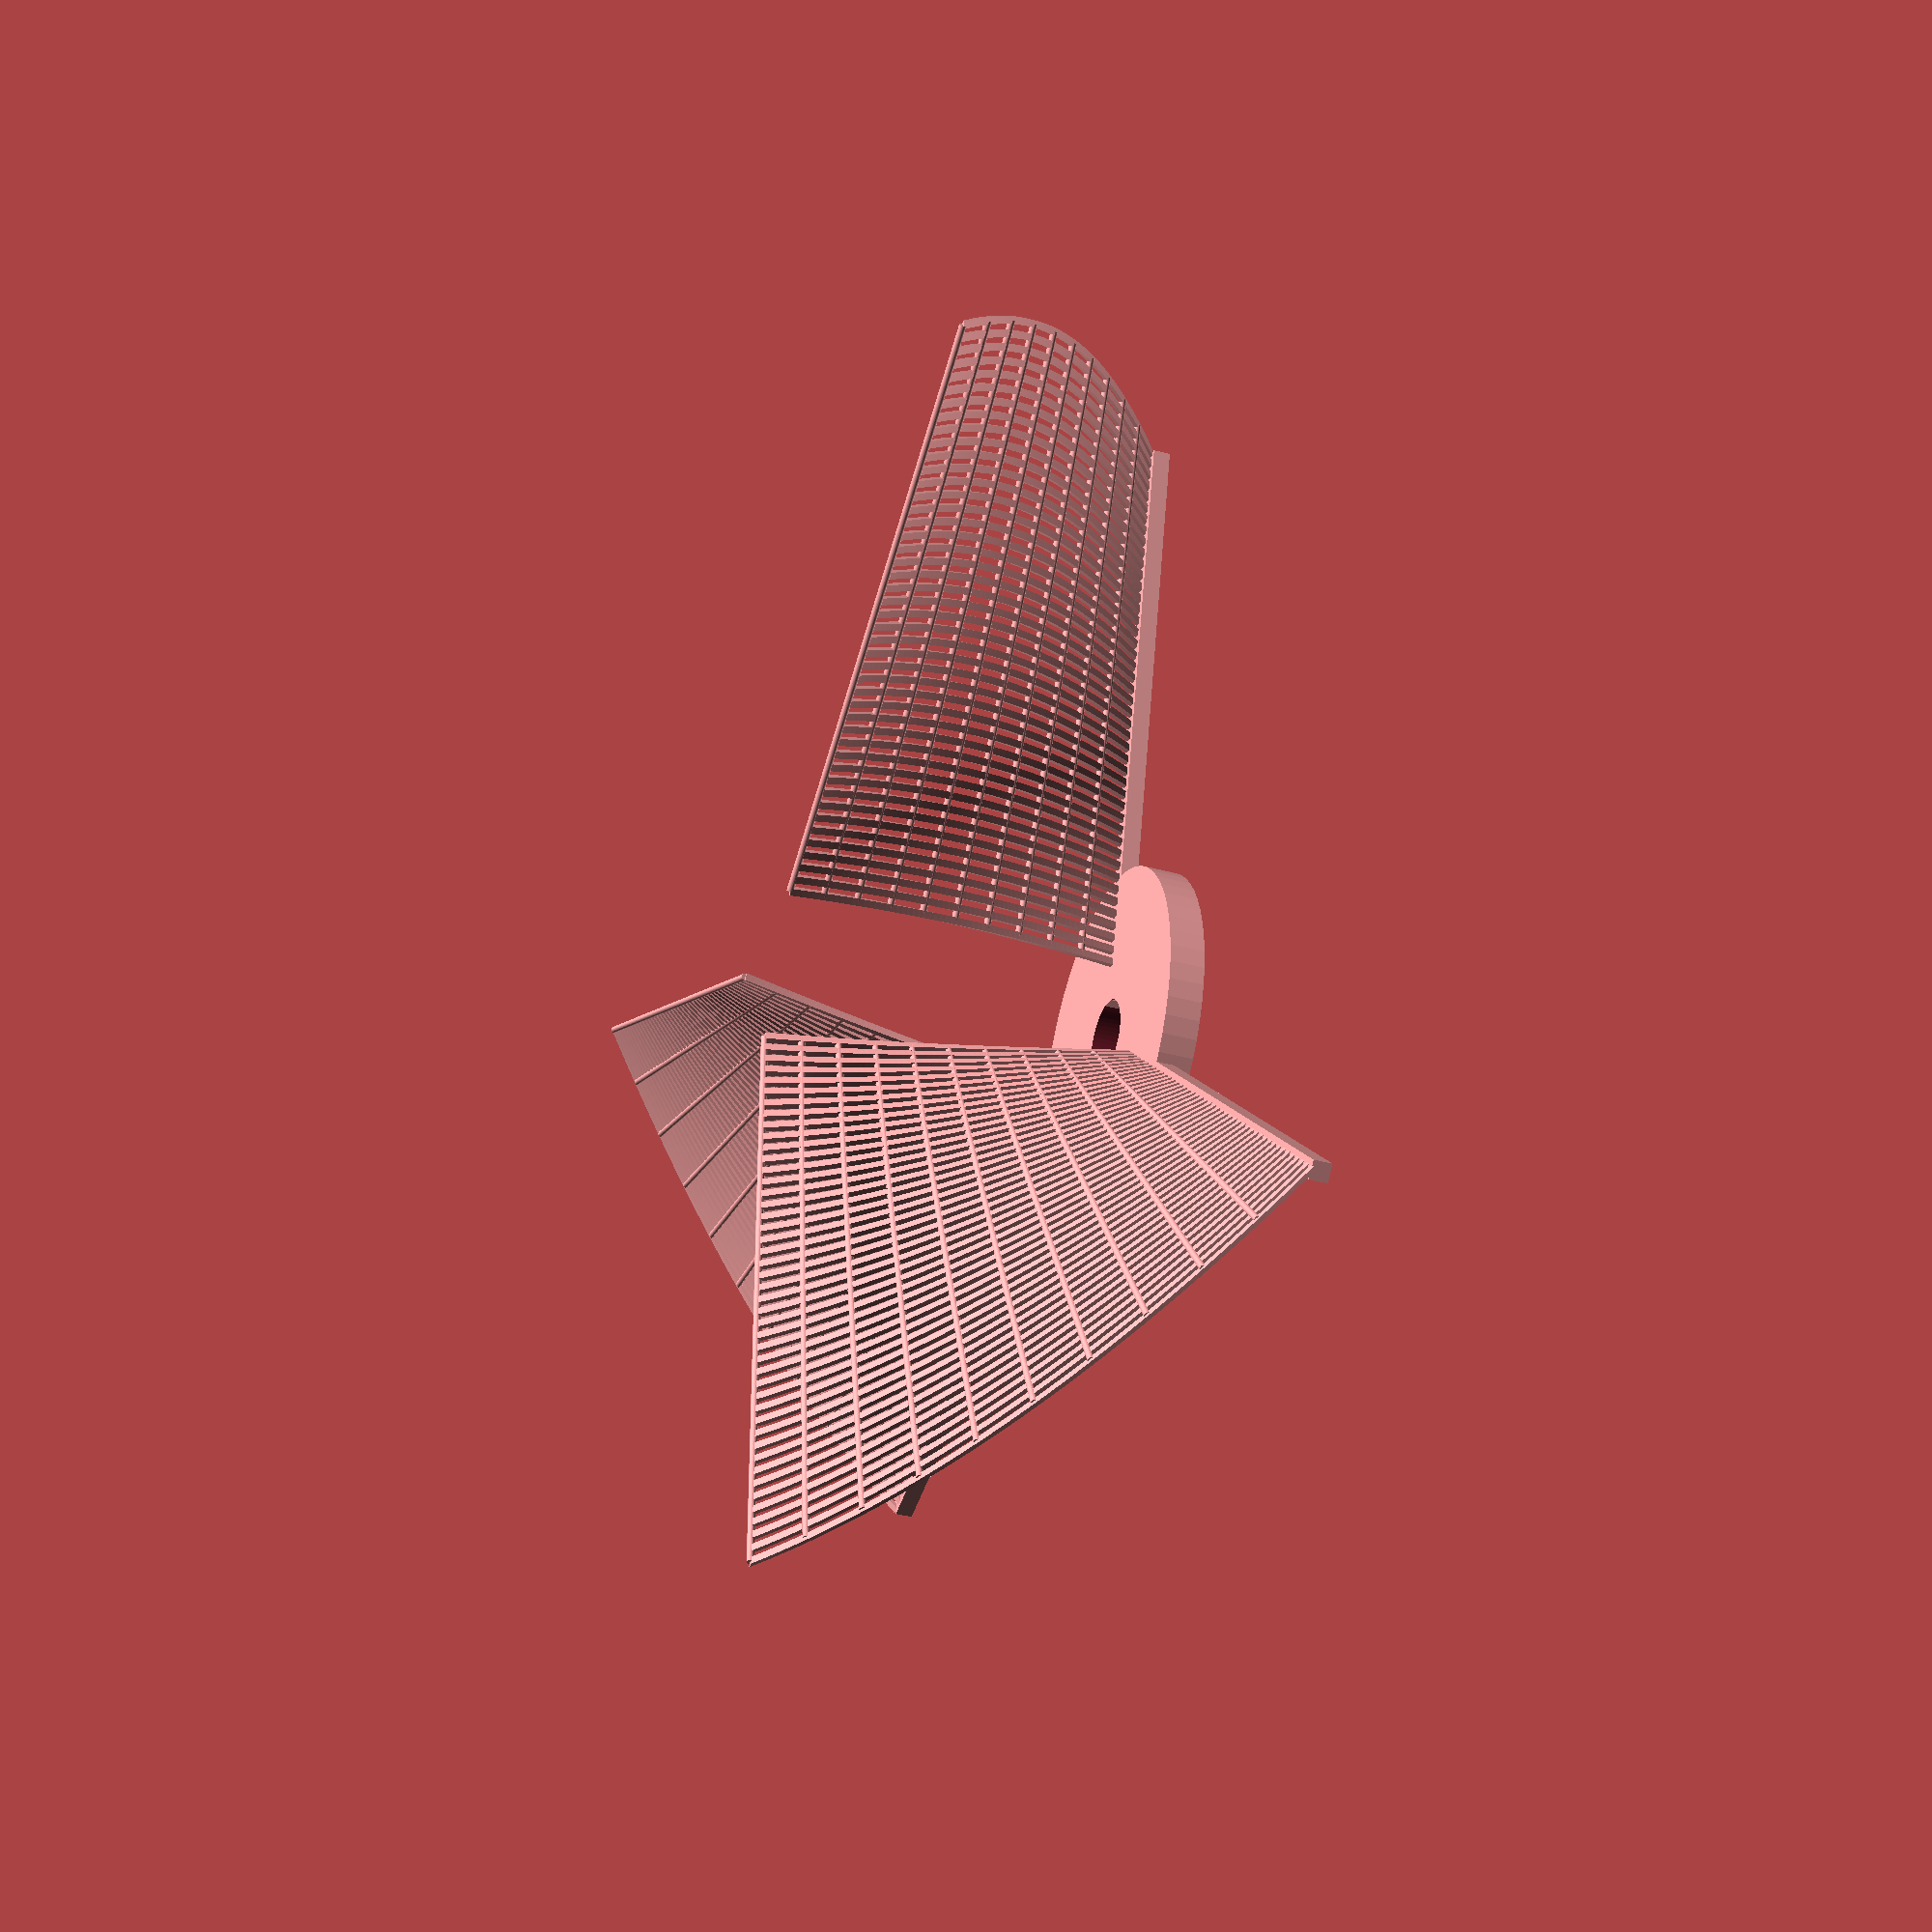
<openscad>
$fn=60;

// bearing is 4x9x4

module arc() {
    translate([9.5, 0, 0.5]) {
        union() {
            for(i=[0:44]) {
                translate([i*1.5, 0, 0]) square(0.8, center=true);
            }
        }
    }
}

module spinner() {
    difference() {
        cylinder(h = 4, r = 20);
        translate([0,0,-0.05]) 
                linear_extrude(height = 8.1, scale = 0.90, slices=20) {
                    circle(4.9);
        };
    }

    rotate([0, 0, -90]) translate([0,40,3]) cube([2, 71, 2], center=true);
    rotate([0, 0, 30]) translate([0,40,3]) cube([2, 71, 2], center=true);
    rotate([0, 0, 150]) translate([0,40,3]) cube([2, 71, 2], center=true);
    
    offset=10;
    for(i=[1:10]) {
        rotate([0, 0, 150 - (45*(i/10))]) translate([0,42.5,4+4*i]) rotate([90,0,0]) cylinder(h = 66, r = 0.4, center=true);
    }
    rotate([0, 0, 120]) for(i=[1:10]) {
        rotate([0, 0, 150 - (45*(i/10))]) translate([0,42.5,4+4*i]) rotate([90,0,0]) cylinder(h = 66, r = 0.4, center=true);
    }
    rotate([0, 0, 240]) for(i=[1:10]) {
        rotate([0, 0, 150 - (45*(i/10))]) translate([0,42.5,4+4*i]) rotate([90,0,0]) cylinder(h = 66, r = 0.4, center=true);
    }
    
    translate([0, 0, 4]) {
            
            linear_extrude(height = 40, slices = 60, scale = 1.0, twist = 45) {
            arc();
            rotate(120) arc();
                rotate(240) arc();
        }
    }
}

module base() {
    cylinder(h=4, r = 18);
    translate([0,0,4])
        linear_extrude(height=10, slices = 20, scale = 0.75) circle(2.3);
}

translate([0, 0, 8]) ! union() {
    spinner();
}

base();


</openscad>
<views>
elev=217.0 azim=224.4 roll=109.5 proj=p view=solid
</views>
